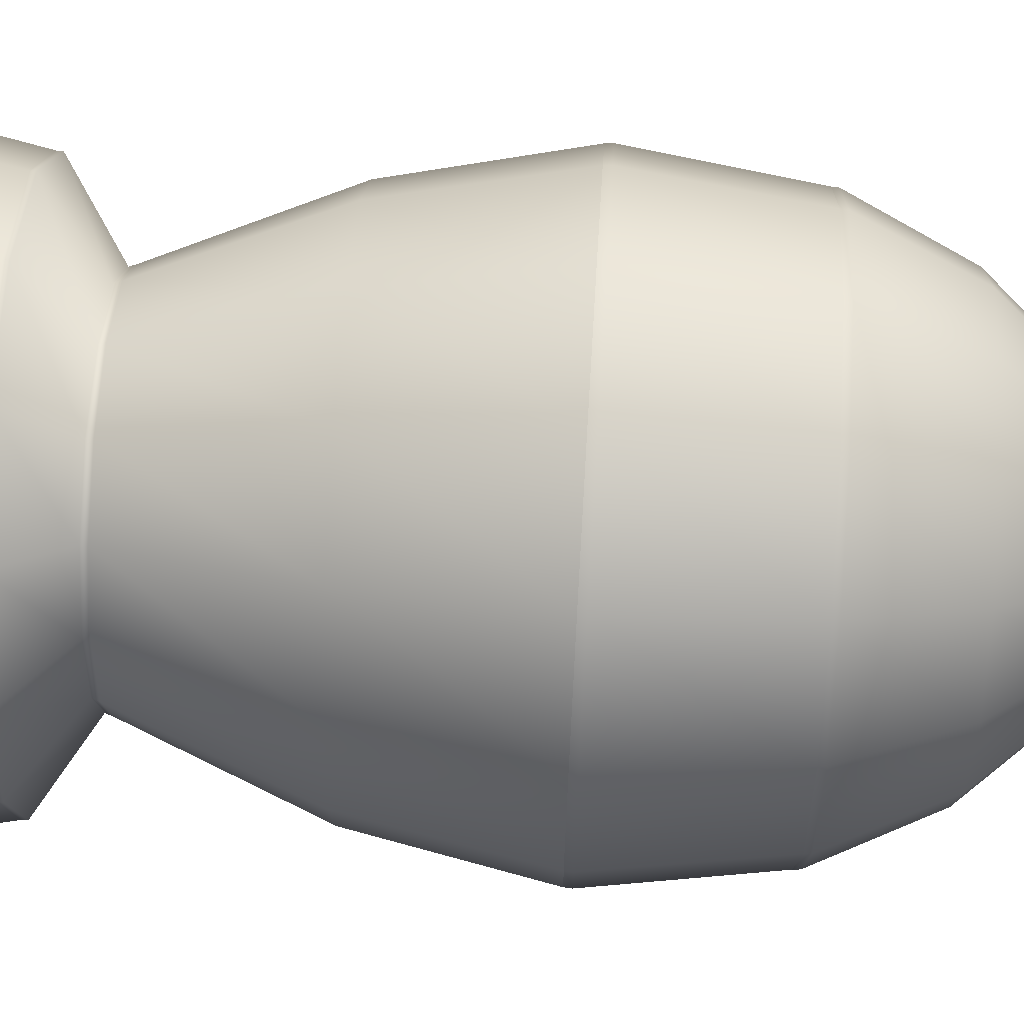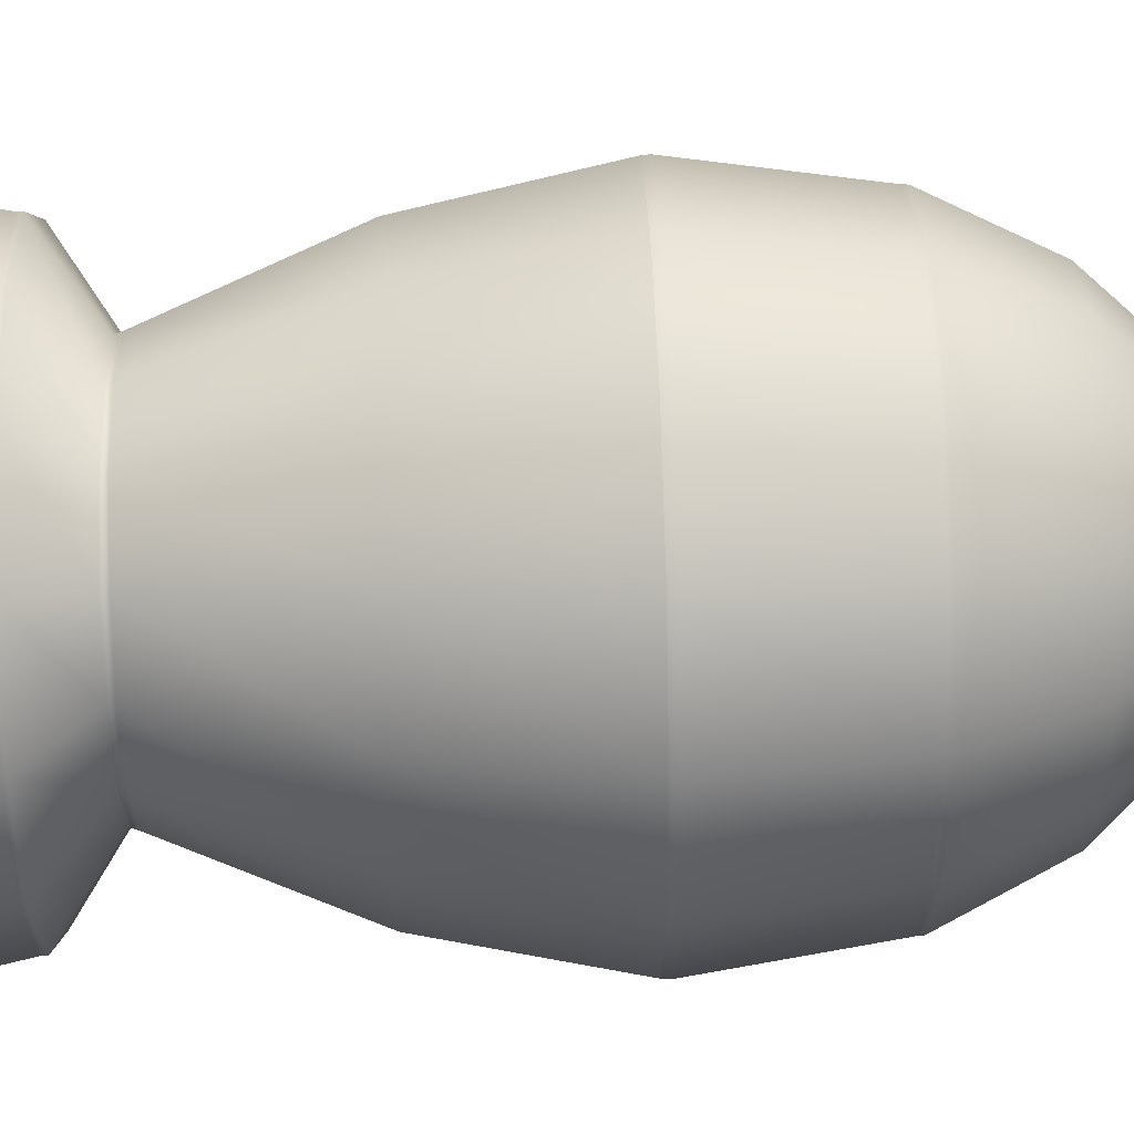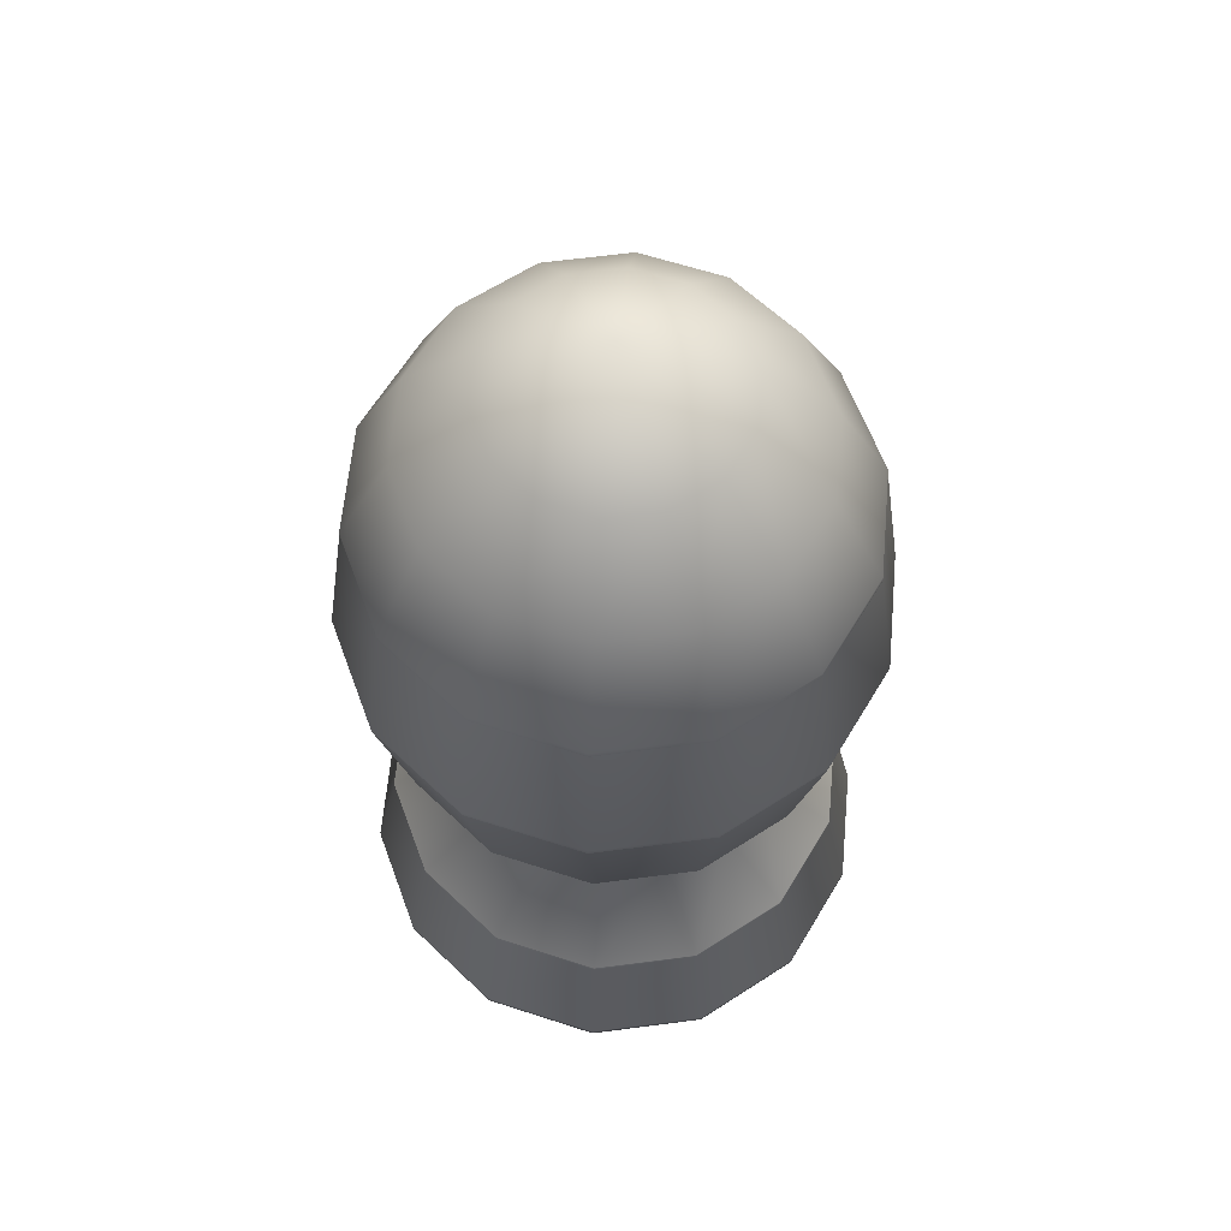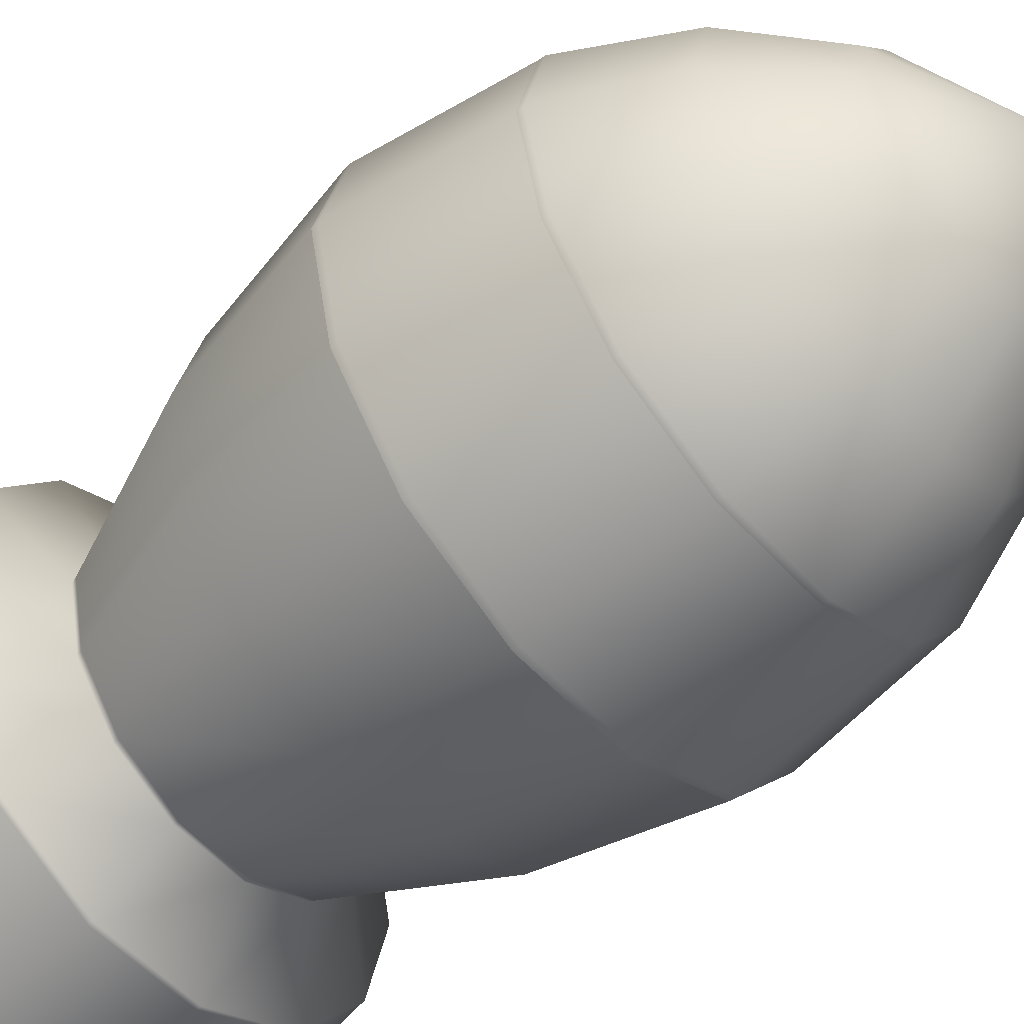
<metadata>
{"format":"obj","ext":"obj","renderer":"f3d","projection":"perspective","resolution":1024,"background":"white","views":[{"elev":65.2,"azim":93.5,"up":"+Z"},{"elev":54.2,"azim":88.1,"up":"+Z"},{"elev":62.8,"azim":43.9,"up":"+Y"},{"elev":-54.1,"azim":130.8,"up":"+Z"}]}
</metadata>
<code>
g wpn_bombAirStrike_geo
v 0 1.166 -7.629e-08
v -0.2686 0.9897 -0.1294
v -0.1859 0.9897 -0.2331
v -0.06634 0.9897 -0.2907
v 0.06634 0.9897 -0.2907
v 0.1859 0.9897 -0.2331
v 0.2686 0.9897 -0.1294
v 0.2981 0.9897 -1.085e-07
v 0.2686 0.9897 0.1294
v 0.1859 0.9897 0.2331
v 0.06634 0.9897 0.2907
v -0.06634 0.9897 0.2907
v -0.1859 0.9897 0.2331
v -0.2686 0.9897 0.1294
v -0.2981 0.9897 9.196e-08
v -0.5404 0.5422 -0.2602
v -0.374 0.5422 -0.4689
v -0.1335 0.5422 -0.5847
v 0.1335 0.5422 -0.5847
v 0.374 0.5422 -0.4689
v 0.5404 0.5422 -0.2602
v 0.5998 0.5422 -1.989e-07
v 0.5404 0.5422 0.2602
v 0.374 0.5422 0.4689
v 0.1335 0.5422 0.5847
v -0.1335 0.5422 0.5847
v -0.374 0.5422 0.4689
v -0.5404 0.5422 0.2602
v -0.5998 0.5422 1.044e-07
v -0.5918 0.143 -0.285
v -0.4096 0.143 -0.5136
v -0.1462 0.143 -0.6404
v 0.1462 0.143 -0.6404
v 0.4096 0.143 -0.5136
v 0.5918 0.143 -0.285
v 0.6569 0.143 -2.012e-07
v 0.5918 0.143 0.285
v 0.4096 0.143 0.5136
v 0.1462 0.143 0.6404
v -0.1462 0.143 0.6404
v -0.4096 0.143 0.5136
v -0.5918 0.143 0.285
v -0.6569 0.143 1.067e-07
v -0.5145 -0.2785 -0.2477
v -0.356 -0.2785 -0.4464
v -0.1271 -0.2785 -0.5567
v 0.1271 -0.2785 -0.5567
v 0.356 -0.2785 -0.4464
v 0.5145 -0.2785 -0.2477
v 0.571 -0.2785 -1.977e-07
v 0.5145 -0.2785 0.2477
v 0.356 -0.2785 0.4464
v 0.1271 -0.2785 0.5567
v -0.1271 -0.2785 0.5567
v -0.356 -0.2785 0.4464
v -0.5145 -0.2785 0.2477
v -0.571 -0.2785 1.032e-07
v -0.3557 -0.6994 -0.1713
v -0.2461 -0.6994 -0.3086
v -0.08784 -0.6994 -0.3849
v 0.08784 -0.6994 -0.3849
v 0.2461 -0.6994 -0.3086
v 0.3557 -0.6994 -0.1713
v 0.3948 -0.6994 -1.324e-07
v 0.3557 -0.6994 0.1713
v 0.2461 -0.6994 0.3086
v 0.08784 -0.6994 0.3849
v -0.08784 -0.6994 0.3849
v -0.2461 -0.6994 0.3086
v -0.3557 -0.6994 0.1713
v -0.3948 -0.6994 9.593e-08
v -0.5335 -0.825 -0.2569
v -0.3692 -0.825 -0.463
v -0.1318 -0.825 -0.5773
v 0.1318 -0.825 -0.5773
v 0.3692 -0.825 -0.463
v 0.5335 -0.825 -0.2569
v 0.5922 -0.825 -1.986e-07
v 0.5335 -0.825 0.2569
v 0.3692 -0.825 0.463
v 0.1318 -0.825 0.5773
v -0.1318 -0.825 0.5773
v -0.3692 -0.825 0.463
v -0.5335 -0.825 0.2569
v -0.5922 -0.825 1.04e-07
v -0.5918 -1.166 -0.285
v -0.4096 -1.166 -0.5136
v -0.1462 -1.166 -0.6404
v 0.1462 -1.166 -0.6404
v 0.4096 -1.166 -0.5136
v 0.5918 -1.166 -0.285
v 0.6569 -1.166 -2.012e-07
v 0.5918 -1.166 0.285
v 0.4096 -1.166 0.5136
v 0.1462 -1.166 0.6404
v -0.1462 -1.166 0.6404
v -0.4096 -1.166 0.5136
v -0.5918 -1.166 0.285
v -0.6569 -1.166 1.067e-07
v 0.0891 -0.6833 0.3904
v 0.2497 -0.6833 0.3131
v 0.3608 -0.6833 0.1737
v 0.4004 -0.6833 -1.326e-07
v 0.3608 -0.6833 -0.1737
v 0.2497 -0.6833 -0.3131
v 0.0891 -0.6833 -0.3904
v -0.0891 -0.6833 -0.3904
v -0.2497 -0.6833 -0.3131
v -0.3608 -0.6833 -0.1737
v -0.4004 -0.6833 9.616e-08
v -0.3608 -0.6833 0.1737
v -0.2497 -0.6833 0.3131
v -0.0891 -0.6833 0.3904
v 0.1318 -0.8375 0.5773
v 0.3692 -0.8375 0.463
v 0.5335 -0.8375 0.2569
v 0.5922 -0.8375 -1.986e-07
v 0.5335 -0.8375 -0.2569
v 0.3692 -0.8375 -0.463
v 0.1318 -0.8375 -0.5773
v -0.1318 -0.8375 -0.5773
v -0.3692 -0.8375 -0.463
v -0.5335 -0.8375 -0.2569
v -0.5922 -0.8375 1.04e-07
v -0.5335 -0.8375 0.2569
v -0.3692 -0.8375 0.463
v -0.1318 -0.8375 0.5773
v 0.1462 -1.151 0.6404
v 0.4096 -1.151 0.5136
v 0.5918 -1.151 0.285
v 0.6569 -1.151 -2.012e-07
v 0.5918 -1.151 -0.285
v 0.4096 -1.151 -0.5136
v 0.1462 -1.151 -0.6404
v -0.1462 -1.151 -0.6404
v -0.4096 -1.151 -0.5136
v -0.5918 -1.151 -0.285
v -0.6569 -1.151 1.067e-07
v -0.5918 -1.151 0.285
v -0.4096 -1.151 0.5136
v -0.1462 -1.151 0.6404
v 0.4278 0.7967 0.206
v 0.4748 0.7967 -1.357e-07
v 0.4278 0.7967 -0.206
v 0.2961 0.7967 -0.3712
v 0.1057 0.7967 -0.4629
v -0.1057 0.7967 -0.4629
v -0.2961 0.7967 -0.3712
v -0.4278 0.7967 -0.206
v -0.4748 0.7967 9.922e-08
v -0.4278 0.7967 0.206
v -0.2961 0.7967 0.3712
v -0.1057 0.7967 0.4629
v 0.1057 0.7967 0.4629
v 0.2961 0.7967 0.3712
v 0.1459 0.1267 0.6392
v 0.4088 0.1267 0.5126
v 0.5907 0.1267 0.2845
v 0.6556 0.1267 -2.012e-07
v 0.5907 0.1267 -0.2845
v 0.4088 0.1267 -0.5126
v 0.1459 0.1267 -0.6392
v -0.1459 0.1267 -0.6392
v -0.4088 0.1267 -0.5126
v -0.5907 0.1267 -0.2845
v -0.6556 0.1267 1.067e-07
v -0.5907 0.1267 0.2845
v -0.4088 0.1267 0.5126
v -0.1459 0.1267 0.6392
v 0.1337 0.527 0.5859
v 0.3747 0.527 0.4698
v 0.5414 0.527 0.2607
v 0.6009 0.527 -1.989e-07
v 0.5414 0.527 -0.2607
v 0.3747 0.527 -0.4698
v 0.1337 0.527 -0.5859
v -0.1337 0.527 -0.5859
v -0.3747 0.527 -0.4698
v -0.5414 0.527 -0.2607
v -0.6009 0.527 1.044e-07
v -0.5414 0.527 0.2607
v -0.3747 0.527 0.4698
v -0.1337 0.527 0.5859
v -0.5335 -0.825 -0.2569
v -0.3692 -0.825 -0.463
v -0.1318 -0.825 -0.5773
v 0.1318 -0.825 -0.5773
v 0.3692 -0.825 -0.463
v 0.5335 -0.825 -0.2569
v 0.5922 -0.825 -1.986e-07
v 0.5335 -0.825 0.2569
v 0.3692 -0.825 0.463
v 0.1318 -0.825 0.5773
v -0.1318 -0.825 0.5773
v -0.3692 -0.825 0.463
v -0.5335 -0.825 0.2569
v -0.5922 -0.825 1.04e-07
v 0.2497 -0.6833 0.3131
v 0.08784 -0.6994 0.3849
v 0.0891 -0.6833 0.3904
v 0.2461 -0.6994 0.3086
v 0.3608 -0.6833 0.1737
v 0.3557 -0.6994 0.1713
v 0.4004 -0.6833 -1.326e-07
v 0.3948 -0.6994 -1.324e-07
v 0.3608 -0.6833 -0.1737
v 0.3557 -0.6994 -0.1713
v 0.2497 -0.6833 -0.3131
v 0.2461 -0.6994 -0.3086
v 0.0891 -0.6833 -0.3904
v 0.08784 -0.6994 -0.3849
v -0.0891 -0.6833 -0.3904
v -0.08784 -0.6994 -0.3849
v -0.2497 -0.6833 -0.3131
v -0.2461 -0.6994 -0.3086
v -0.3608 -0.6833 -0.1737
v -0.3557 -0.6994 -0.1713
v -0.4004 -0.6833 9.616e-08
v -0.3948 -0.6994 9.593e-08
v -0.3608 -0.6833 0.1737
v -0.3557 -0.6994 0.1713
v -0.2497 -0.6833 0.3131
v -0.2461 -0.6994 0.3086
v -0.0891 -0.6833 0.3904
v -0.08784 -0.6994 0.3849
v 0.3692 -0.8375 0.463
v 0.1318 -0.8375 0.5773
v 0.5335 -0.8375 0.2569
v 0.5922 -0.8375 -1.986e-07
v 0.5335 -0.8375 -0.2569
v 0.3692 -0.8375 -0.463
v 0.1318 -0.8375 -0.5773
v -0.1318 -0.8375 -0.5773
v -0.3692 -0.8375 -0.463
v -0.5335 -0.8375 -0.2569
v -0.5922 -0.8375 1.04e-07
v -0.5335 -0.8375 0.2569
v -0.3692 -0.8375 0.463
v -0.1318 -0.8375 0.5773
v 0.4096 -1.151 0.5136
v 0.1462 -1.166 0.6404
v 0.1462 -1.151 0.6404
v 0.4096 -1.166 0.5136
v 0.5918 -1.151 0.285
v 0.6569 -1.151 -2.012e-07
v 0.5918 -1.151 -0.285
v 0.4096 -1.151 -0.5136
v 0.1462 -1.151 -0.6404
v -0.1462 -1.151 -0.6404
v -0.4096 -1.151 -0.5136
v -0.5918 -1.151 -0.285
v -0.6569 -1.151 1.067e-07
v -0.6569 -1.166 1.067e-07
v -0.5918 -1.151 0.285
v -0.5918 -1.166 0.285
v -0.4096 -1.151 0.5136
v -0.1462 -1.151 0.6404
v 0.5404 0.5422 0.2602
v 0.5998 0.5422 -1.989e-07
v 0.4278 0.7967 -0.206
v 0.5998 0.5422 -1.989e-07
v 0.4748 0.7967 -1.357e-07
v 0.5404 0.5422 -0.2602
v 0.5404 0.5422 -0.2602
v 0.374 0.5422 -0.4689
v 0.1057 0.7967 -0.4629
v 0.374 0.5422 -0.4689
v 0.2961 0.7967 -0.3712
v 0.1335 0.5422 -0.5847
v 0.1335 0.5422 -0.5847
v -0.1335 0.5422 -0.5847
v -0.2961 0.7967 -0.3712
v -0.1335 0.5422 -0.5847
v -0.1057 0.7967 -0.4629
v -0.374 0.5422 -0.4689
v -0.374 0.5422 -0.4689
v -0.5404 0.5422 -0.2602
v -0.4748 0.7967 9.922e-08
v -0.5404 0.5422 -0.2602
v -0.4278 0.7967 -0.206
v -0.5998 0.5422 1.044e-07
v -0.5998 0.5422 1.044e-07
v -0.5404 0.5422 0.2602
v -0.2961 0.7967 0.3712
v -0.5404 0.5422 0.2602
v -0.4278 0.7967 0.206
v -0.374 0.5422 0.4689
v -0.374 0.5422 0.4689
v -0.1335 0.5422 0.5847
v 0.1057 0.7967 0.4629
v -0.1335 0.5422 0.5847
v -0.1057 0.7967 0.4629
v 0.1335 0.5422 0.5847
v 0.1335 0.5422 0.5847
v 0.374 0.5422 0.4689
v 0.4278 0.7967 0.206
v 0.374 0.5422 0.4689
v 0.2961 0.7967 0.3712
v 0.5404 0.5422 0.2602
v -0.1462 -1.166 0.6404
v -0.4096 -1.166 0.5136
v 0.5918 -1.166 0.285
v -0.4096 -1.166 -0.5136
v -0.5918 -1.166 -0.285
v 0.6569 -1.166 -2.012e-07
v 0.5918 -1.166 -0.285
v 0.1462 -1.166 -0.6404
v -0.1462 -1.166 -0.6404
v 0.4096 -1.166 -0.5136
v 0.4088 0.1267 0.5126
v 0.1271 -0.2785 0.5567
v 0.1459 0.1267 0.6392
v 0.356 -0.2785 0.4464
v 0.5907 0.1267 0.2845
v 0.5145 -0.2785 0.2477
v 0.6556 0.1267 -2.012e-07
v 0.571 -0.2785 -1.977e-07
v 0.5907 0.1267 -0.2845
v 0.5145 -0.2785 -0.2477
v 0.4088 0.1267 -0.5126
v 0.356 -0.2785 -0.4464
v 0.1459 0.1267 -0.6392
v 0.1271 -0.2785 -0.5567
v -0.1459 0.1267 -0.6392
v -0.1271 -0.2785 -0.5567
v -0.4088 0.1267 -0.5126
v -0.356 -0.2785 -0.4464
v -0.5907 0.1267 -0.2845
v -0.5145 -0.2785 -0.2477
v -0.6556 0.1267 1.067e-07
v -0.571 -0.2785 1.032e-07
v -0.5907 0.1267 0.2845
v -0.5145 -0.2785 0.2477
v -0.4088 0.1267 0.5126
v -0.356 -0.2785 0.4464
v -0.1459 0.1267 0.6392
v -0.1271 -0.2785 0.5567
v 0.3747 0.527 0.4698
v 0.1462 0.143 0.6404
v 0.1337 0.527 0.5859
v 0.4096 0.143 0.5136
v 0.5414 0.527 0.2607
v 0.5918 0.143 0.285
v 0.6009 0.527 -1.989e-07
v 0.6569 0.143 -2.012e-07
v 0.5414 0.527 -0.2607
v 0.5918 0.143 -0.285
v 0.3747 0.527 -0.4698
v 0.4096 0.143 -0.5136
v 0.1337 0.527 -0.5859
v 0.1462 0.143 -0.6404
v -0.1337 0.527 -0.5859
v -0.1462 0.143 -0.6404
v -0.3747 0.527 -0.4698
v -0.4096 0.143 -0.5136
v -0.5414 0.527 -0.2607
v -0.5918 0.143 -0.285
v -0.6009 0.527 1.044e-07
v -0.6569 0.143 1.067e-07
v -0.5414 0.527 0.2607
v -0.5918 0.143 0.285
v -0.3747 0.527 0.4698
v -0.4096 0.143 0.5136
v -0.1337 0.527 0.5859
v -0.1462 0.143 0.6404
g wpn_bombAirStrike_geo_0
f 143 258 259
f 142 258 143
f 8 142 143
f 9 142 8
f 1 9 8
f 10 9 1
f 11 10 1
f 154 10 11
f 153 154 11
f 261 260 262
f 263 260 261
f 7 1 8
f 6 1 7
f 144 6 7
f 145 6 144
f 264 145 144
f 265 145 264
f 267 266 268
f 269 266 267
f 5 1 6
f 4 1 5
f 146 4 5
f 147 4 146
f 270 147 146
f 271 147 270
f 273 272 274
f 275 272 273
f 3 1 4
f 2 1 3
f 148 2 3
f 149 2 148
f 276 149 148
f 277 149 276
f 279 278 280
f 281 278 279
f 15 1 2
f 14 1 15
f 150 14 15
f 151 14 150
f 282 151 150
f 283 151 282
f 285 284 286
f 287 284 285
f 13 1 14
f 12 1 13
f 152 12 13
f 153 12 152
f 288 153 152
f 289 153 288
f 291 290 292
f 293 290 291
f 155 294 295
f 154 294 155
f 10 154 155
f 297 296 298
f 299 296 297
f 98 300 301
f 95 300 98
f 99 95 98
f 94 95 99
f 302 94 99
f 306 307 309
f 308 307 306
f 305 308 306
f 303 308 305
f 302 303 305
f 304 303 302
f 99 304 302
f 3 147 148
f 4 147 3
f 5 145 146
f 6 145 5
f 7 143 144
f 8 143 7
f 9 155 142
f 10 155 9
f 13 151 152
f 14 151 13
f 15 149 150
f 2 149 15
f 179 16 178
f 29 16 179
f 180 29 179
f 28 29 180
f 181 28 180
f 27 28 181
f 182 27 181
f 26 27 182
f 183 26 182
f 25 26 183
f 170 25 183
f 24 25 170
f 171 24 170
f 23 24 171
f 172 23 171
f 22 23 172
f 173 22 172
f 21 22 173
f 174 21 173
f 20 21 174
f 175 20 174
f 19 20 175
f 176 19 175
f 18 19 176
f 177 18 176
f 17 18 177
f 178 17 177
f 16 17 178
f 165 30 164
f 43 30 165
f 166 43 165
f 42 43 166
f 167 42 166
f 41 42 167
f 168 41 167
f 40 41 168
f 169 40 168
f 39 40 169
f 156 39 169
f 38 39 156
f 157 38 156
f 37 38 157
f 158 37 157
f 36 37 158
f 159 36 158
f 35 36 159
f 160 35 159
f 34 35 160
f 161 34 160
f 33 34 161
f 162 33 161
f 32 33 162
f 163 32 162
f 31 32 163
f 164 31 163
f 30 31 164
f 109 44 108
f 57 44 109
f 110 57 109
f 56 57 110
f 111 56 110
f 55 56 111
f 112 55 111
f 54 55 112
f 113 54 112
f 53 54 113
f 100 53 113
f 52 53 100
f 101 52 100
f 51 52 101
f 102 51 101
f 50 51 102
f 103 50 102
f 49 50 103
f 104 49 103
f 48 49 104
f 105 48 104
f 47 48 105
f 106 47 105
f 46 47 106
f 107 46 106
f 45 46 107
f 108 45 107
f 44 45 108
f 72 58 73
f 71 58 72
f 85 71 72
f 70 71 85
f 84 70 85
f 69 70 84
f 83 69 84
f 68 69 83
f 82 68 83
f 67 68 82
f 81 67 82
f 66 67 81
f 80 66 81
f 65 66 80
f 79 65 80
f 64 65 79
f 78 64 79
f 63 64 78
f 77 63 78
f 62 63 77
f 76 62 77
f 61 62 76
f 75 61 76
f 60 61 75
f 74 60 75
f 59 60 74
f 73 59 74
f 58 59 73
f 123 184 122
f 197 184 123
f 124 197 123
f 196 197 124
f 125 196 124
f 195 196 125
f 126 195 125
f 194 195 126
f 127 194 126
f 193 194 127
f 114 193 127
f 192 193 114
f 115 192 114
f 191 192 115
f 116 191 115
f 190 191 116
f 117 190 116
f 189 190 117
f 118 189 117
f 188 189 118
f 119 188 118
f 187 188 119
f 120 187 119
f 186 187 120
f 121 186 120
f 185 186 121
f 122 185 121
f 184 185 122
f 201 198 199
f 202 198 201
f 203 202 201
f 204 202 203
f 205 204 203
f 206 204 205
f 207 206 205
f 208 206 207
f 209 208 207
f 210 208 209
f 211 210 209
f 212 210 211
f 213 212 211
f 214 212 213
f 215 214 213
f 216 214 215
f 217 216 215
f 218 216 217
f 219 218 217
f 220 218 219
f 221 220 219
f 222 220 221
f 223 222 221
f 224 222 223
f 225 224 223
f 200 224 225
f 199 200 225
f 198 200 199
f 129 226 128
f 228 226 129
f 130 228 129
f 229 228 130
f 131 229 130
f 230 229 131
f 132 230 131
f 231 230 132
f 133 231 132
f 232 231 133
f 134 232 133
f 233 232 134
f 135 233 134
f 234 233 135
f 136 234 135
f 235 234 136
f 137 235 136
f 236 235 137
f 138 236 137
f 237 236 138
f 139 237 138
f 238 237 139
f 140 238 139
f 239 238 140
f 141 239 140
f 227 239 141
f 128 227 141
f 226 227 128
f 243 240 241
f 244 240 243
f 93 244 243
f 245 244 93
f 92 245 93
f 246 245 92
f 91 246 92
f 247 246 91
f 90 247 91
f 248 247 90
f 89 248 90
f 249 248 89
f 88 249 89
f 250 249 88
f 87 250 88
f 251 250 87
f 86 251 87
f 252 251 86
f 253 252 86
f 254 252 253
f 255 254 253
f 256 254 255
f 97 256 255
f 257 256 97
f 96 257 97
f 242 257 96
f 241 242 96
f 240 242 241
f 313 310 311
f 314 310 313
f 315 314 313
f 316 314 315
f 317 316 315
f 318 316 317
f 319 318 317
f 320 318 319
f 321 320 319
f 322 320 321
f 323 322 321
f 324 322 323
f 325 324 323
f 326 324 325
f 327 326 325
f 328 326 327
f 329 328 327
f 330 328 329
f 331 330 329
f 332 330 331
f 333 332 331
f 334 332 333
f 335 334 333
f 336 334 335
f 337 336 335
f 312 336 337
f 311 312 337
f 310 312 311
f 341 338 339
f 342 338 341
f 343 342 341
f 344 342 343
f 345 344 343
f 346 344 345
f 347 346 345
f 348 346 347
f 349 348 347
f 350 348 349
f 351 350 349
f 352 350 351
f 353 352 351
f 354 352 353
f 355 354 353
f 356 354 355
f 357 356 355
f 358 356 357
f 359 358 357
f 360 358 359
f 361 360 359
f 362 360 361
f 363 362 361
f 364 362 363
f 365 364 363
f 340 364 365
f 339 340 365
f 338 340 339
f 11 12 153
f 1 12 11

</code>
